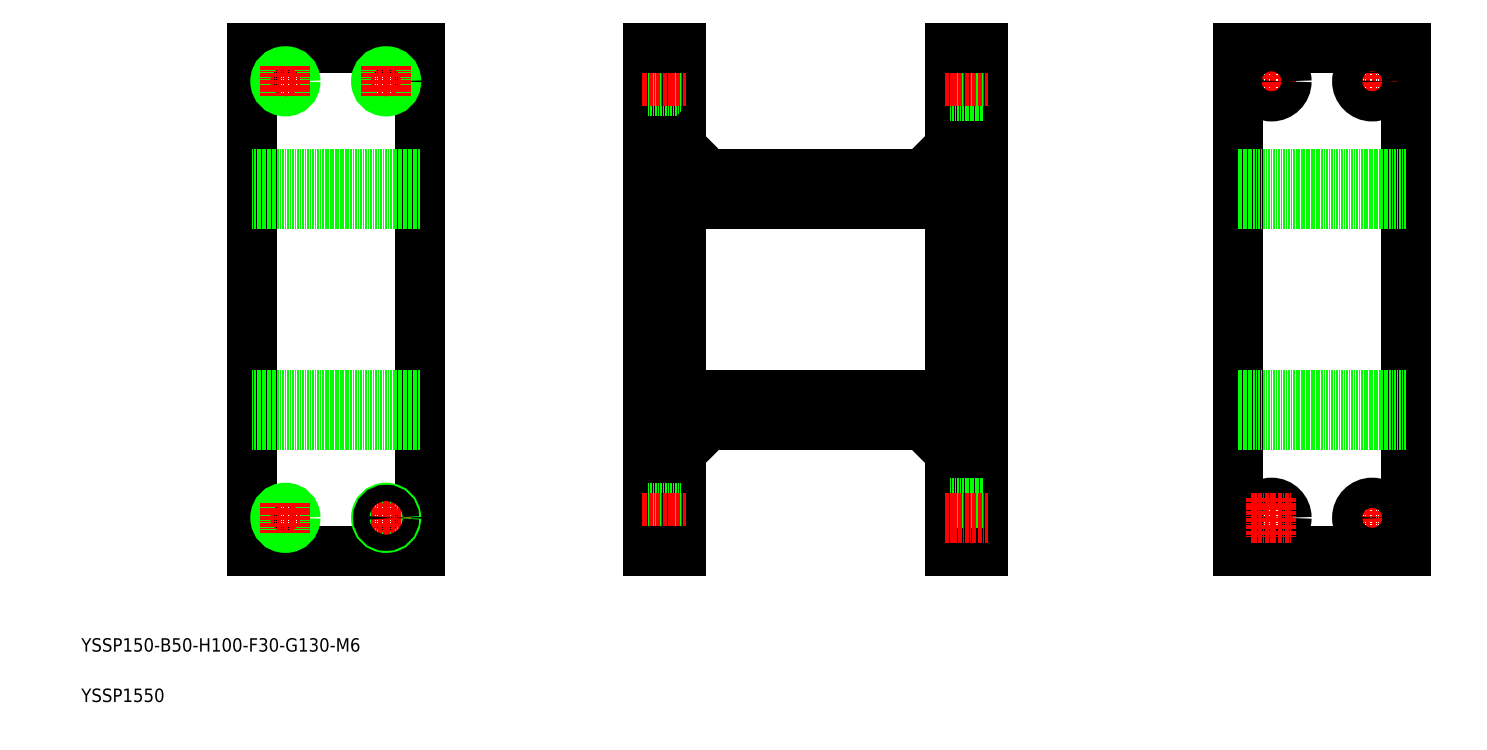
<metadata>
{"format":"dxf","ext":"dxf","renderer":"ezdxf+matplotlib","layout":"modelspace","background":"white","min_lineweight":24,"dpi":150}
</metadata>
<code>
0
SECTION
2
ENTITIES
0
TEXT
8
0
10
15
20
31.67
30
0
40
4
1
YSSP150-B50-H100-F30-G130-M6
0
TEXT
8
0
10
15
20
16.67
30
0
40
4
1
YSSP1550
0
LINE
8
0
10
273.6
20
174
30
0
11
193.6
21
174
31
0
0
LINE
8
0
10
273.6
20
165
30
0
11
193.6
21
165
31
0
0
LINE
8
0
10
193.6
20
108
30
0
11
273.6
21
108
31
0
0
LINE
8
0
10
193.6
20
99.03
30
0
11
273.6
21
99.03
31
0
0
LINE
8
0
10
201.6
20
99.03
30
0
11
193.6
21
91.03
31
0
0
LINE
8
0
10
193.6
20
61.53
30
0
11
193.6
21
211.5
31
0
0
LINE
8
0
10
183.6
20
211.5
30
0
11
183.6
21
61.53
31
0
0
LINE
8
0
10
65.79
20
211.5
30
0
11
65.79
21
61.53
31
0
0
LINE
8
0
10
115.8
20
61.53
30
0
11
115.8
21
211.5
31
0
0
LINE
8
0
10
65.79
20
61.53
30
0
11
115.8
21
61.53
31
0
0
CIRCLE
8
0
10
75.79
20
71.53
30
0
40
2.386
0
LINE
8
CENTER
10
71.29
20
71.53
30
0
11
80.29
21
71.53
31
0
0
CIRCLE
8
0
10
75.79
20
71.53
30
0
40
3
0
LINE
8
CENTER
10
75.79
20
76.03
30
0
11
75.79
21
67.03
31
0
0
LINE
8
CENTER
10
105.8
20
76.03
30
0
11
105.8
21
67.03
31
0
0
CIRCLE
8
0
10
105.8
20
71.53
30
0
40
3
0
LINE
8
CENTER
10
101.3
20
71.53
30
0
11
110.3
21
71.53
31
0
0
CIRCLE
8
0
10
105.8
20
71.53
30
0
40
2.386
0
LINE
8
0
10
183.6
20
73.91
30
0
11
193.6
21
73.91
31
0
0
LINE
8
0
10
183.6
20
74.53
30
0
11
193.6
21
74.53
31
0
0
LINE
8
0
10
183.6
20
68.53
30
0
11
193.6
21
68.53
31
0
0
LINE
8
0
10
183.6
20
69.14
30
0
11
193.6
21
69.14
31
0
0
LINE
8
CENTER
10
182.1
20
71.53
30
0
11
195.1
21
71.53
31
0
0
LINE
8
0
10
183.6
20
61.53
30
0
11
193.6
21
61.53
31
0
0
LINE
8
0
10
65.79
20
165
30
0
11
115.8
21
165
31
0
0
LINE
8
0
10
65.79
20
108
30
0
11
115.8
21
108
31
0
0
LINE
8
0
10
65.79
20
174
30
0
11
115.8
21
174
31
0
0
LINE
8
0
10
115.8
20
211.5
30
0
11
65.79
21
211.5
31
0
0
LINE
8
0
10
65.79
20
99.03
30
0
11
115.8
21
99.03
31
0
0
LINE
8
CENTER
10
71.29
20
201.5
30
0
11
80.29
21
201.5
31
0
0
CIRCLE
8
0
10
75.79
20
201.5
30
0
40
2.386
0
CIRCLE
8
0
10
75.79
20
201.5
30
0
40
3
0
LINE
8
CENTER
10
75.79
20
206
30
0
11
75.79
21
197
31
0
0
LINE
8
CENTER
10
101.3
20
201.5
30
0
11
110.3
21
201.5
31
0
0
CIRCLE
8
0
10
105.8
20
201.5
30
0
40
2.386
0
CIRCLE
8
0
10
105.8
20
201.5
30
0
40
3
0
LINE
8
CENTER
10
105.8
20
206
30
0
11
105.8
21
197
31
0
0
LINE
8
0
10
183.6
20
204.5
30
0
11
193.6
21
204.5
31
0
0
LINE
8
0
10
183.6
20
203.9
30
0
11
193.6
21
203.9
31
0
0
LINE
8
0
10
183.6
20
199.1
30
0
11
193.6
21
199.1
31
0
0
LINE
8
0
10
183.6
20
198.5
30
0
11
193.6
21
198.5
31
0
0
LINE
8
CENTER
10
182.1
20
201.5
30
0
11
195.1
21
201.5
31
0
0
LINE
8
0
10
201.6
20
174
30
0
11
193.6
21
182
31
0
0
LINE
8
0
10
193.6
20
211.5
30
0
11
183.6
21
211.5
31
0
0
LINE
8
0
10
265.6
20
99.03
30
0
11
273.6
21
91.03
31
0
0
LINE
8
0
10
409.5
20
61.53
30
0
11
409.5
21
211.5
31
0
0
LINE
8
0
10
359.5
20
211.5
30
0
11
359.5
21
61.53
31
0
0
LINE
8
0
10
273.6
20
211.5
30
0
11
273.6
21
61.53
31
0
0
LINE
8
0
10
283.6
20
61.53
30
0
11
283.6
21
211.5
31
0
0
LINE
8
CENTER
10
393.5
20
71.53
30
0
11
405.5
21
71.53
31
0
0
LINE
8
0
10
359.5
20
61.53
30
0
11
409.5
21
61.53
31
0
0
LINE
8
0
10
273.6
20
67.03
30
0
11
283.6
21
67.03
31
0
0
LINE
8
0
10
273.6
20
61.53
30
0
11
283.6
21
61.53
31
0
0
LINE
8
0
10
273.6
20
76.03
30
0
11
283.6
21
76.03
31
0
0
LINE
8
CENTER
10
272.1
20
71.53
30
0
11
285.1
21
71.53
31
0
0
CIRCLE
8
0
10
369.5
20
71.53
30
0
40
4.5
0
LINE
8
CENTER
10
363.5
20
71.53
30
0
11
375.5
21
71.53
31
0
0
LINE
8
CENTER
10
369.5
20
77.53
30
0
11
369.5
21
65.53
31
0
0
LINE
8
CENTER
10
399.5
20
77.53
30
0
11
399.5
21
65.53
31
0
0
CIRCLE
8
0
10
399.5
20
71.53
30
0
40
4.5
0
LINE
8
CENTER
10
393.5
20
201.5
30
0
11
405.5
21
201.5
31
0
0
LINE
8
0
10
409.5
20
211.5
30
0
11
359.5
21
211.5
31
0
0
LINE
8
0
10
359.5
20
174
30
0
11
409.5
21
174
31
0
0
LINE
8
0
10
359.5
20
108
30
0
11
409.5
21
108
31
0
0
LINE
8
0
10
359.5
20
165
30
0
11
409.5
21
165
31
0
0
LINE
8
0
10
359.5
20
99.03
30
0
11
409.5
21
99.03
31
0
0
LINE
8
CENTER
10
399.5
20
207.5
30
0
11
399.5
21
195.5
31
0
0
LINE
8
CENTER
10
369.5
20
207.5
30
0
11
369.5
21
195.5
31
0
0
LINE
8
0
10
265.6
20
174
30
0
11
273.6
21
182
31
0
0
LINE
8
0
10
273.6
20
197
30
0
11
283.6
21
197
31
0
0
LINE
8
0
10
273.6
20
206
30
0
11
283.6
21
206
31
0
0
LINE
8
CENTER
10
272.1
20
201.5
30
0
11
285.1
21
201.5
31
0
0
LINE
8
CENTER
10
363.5
20
201.5
30
0
11
375.5
21
201.5
31
0
0
CIRCLE
8
0
10
369.5
20
201.5
30
0
40
4.5
0
CIRCLE
8
0
10
399.5
20
201.5
30
0
40
4.5
0
LINE
8
0
10
283.6
20
211.5
30
0
11
273.6
21
211.5
31
0
0
ENDSEC
0
EOF

</code>
